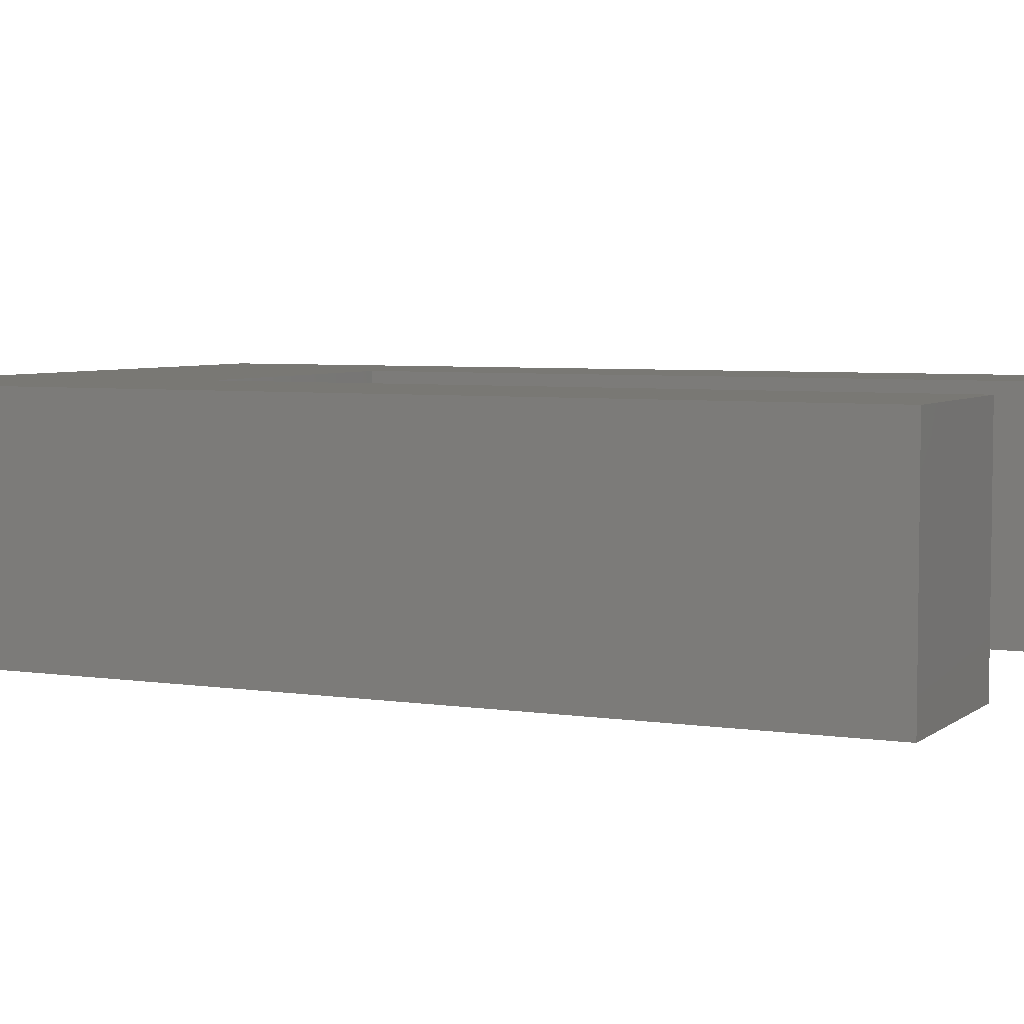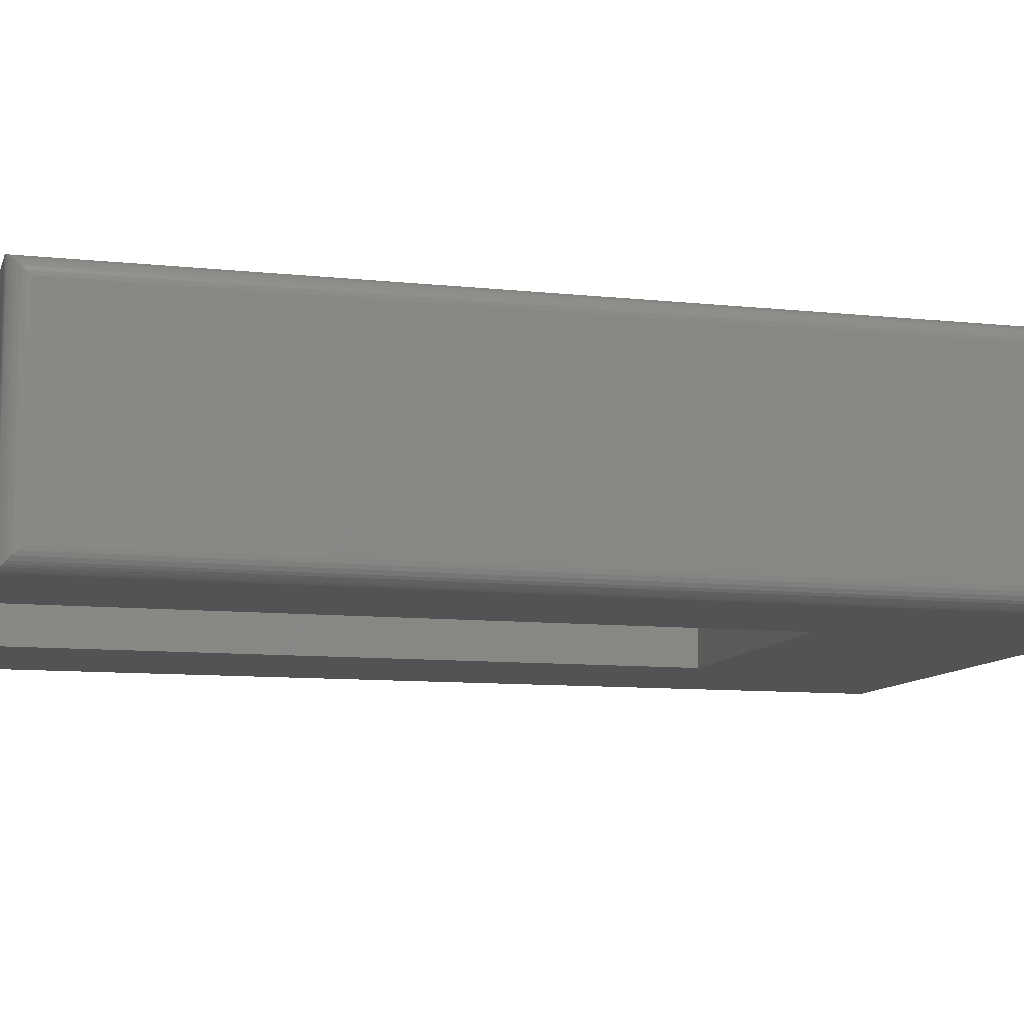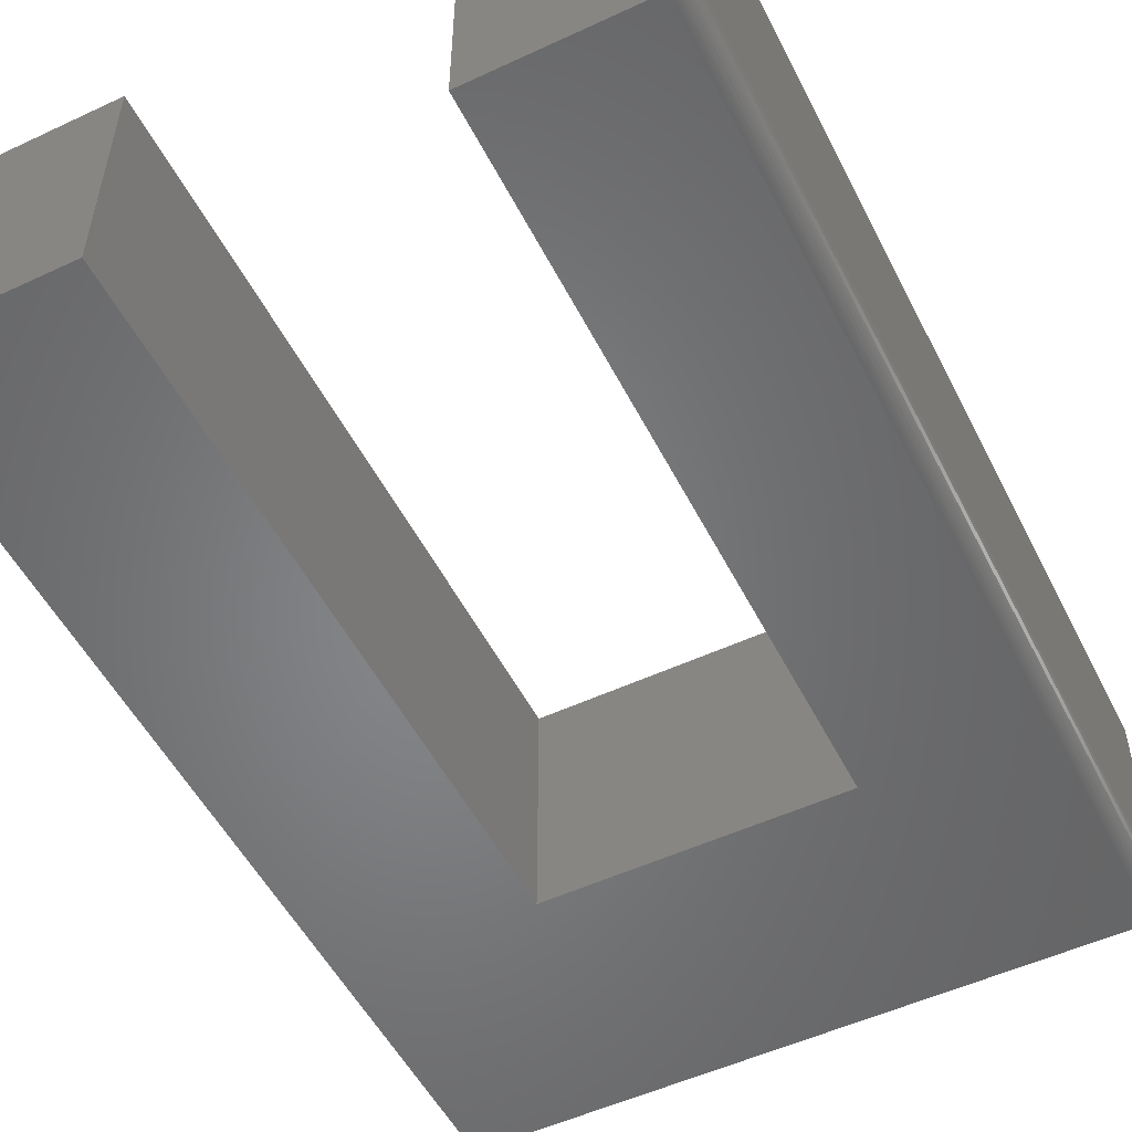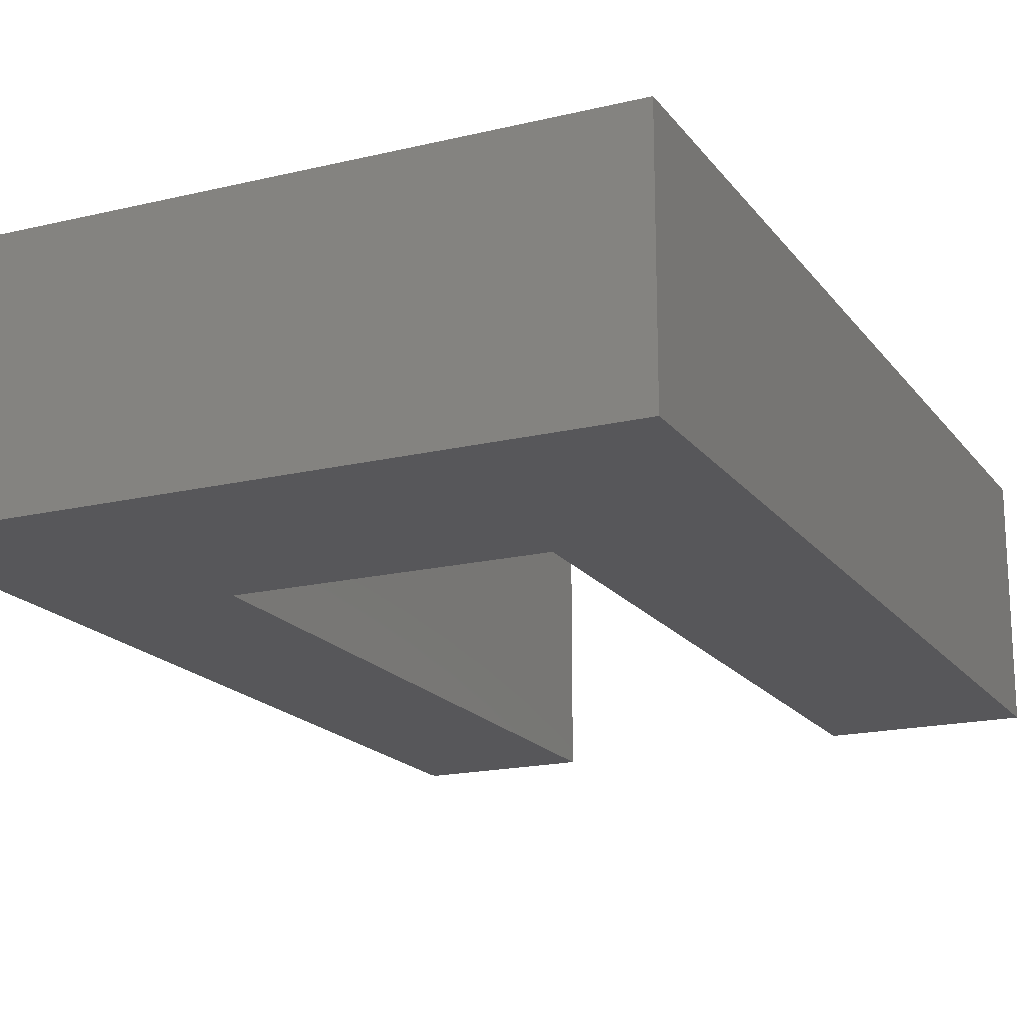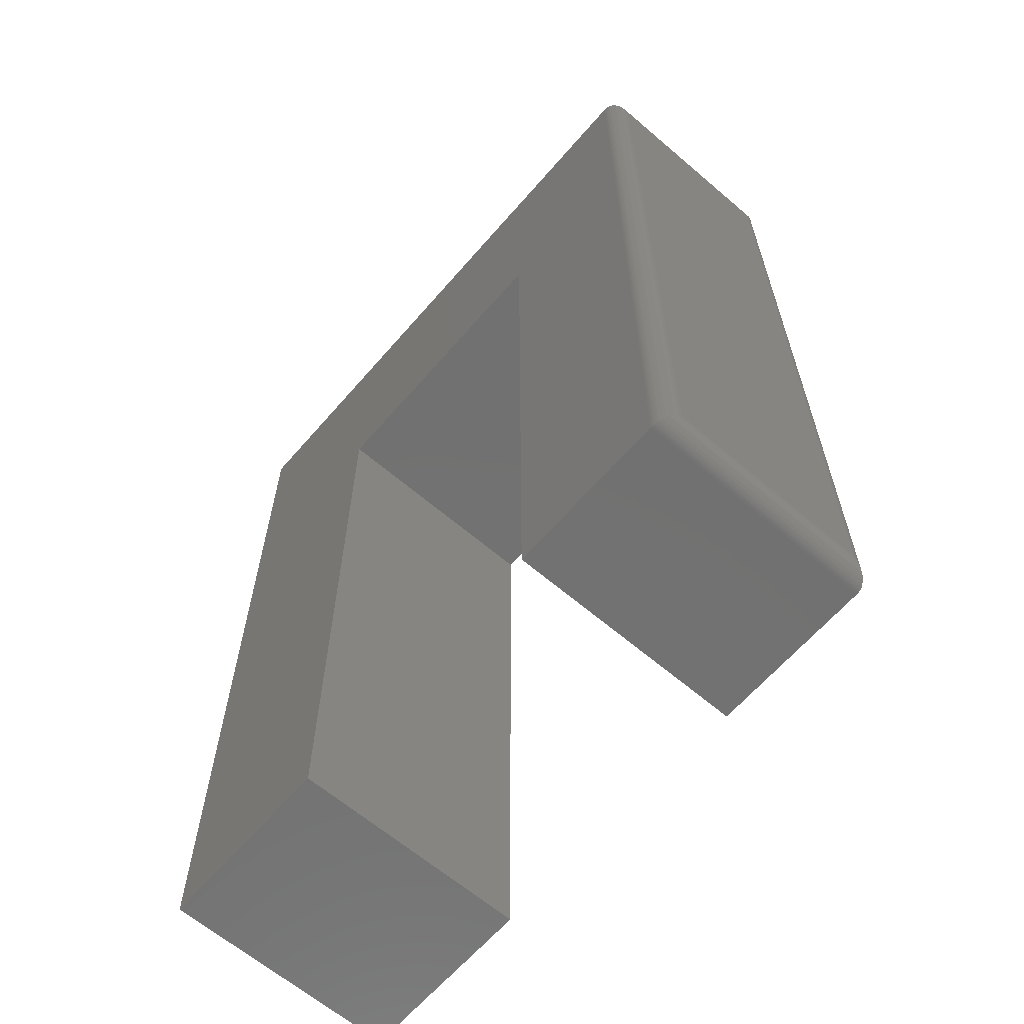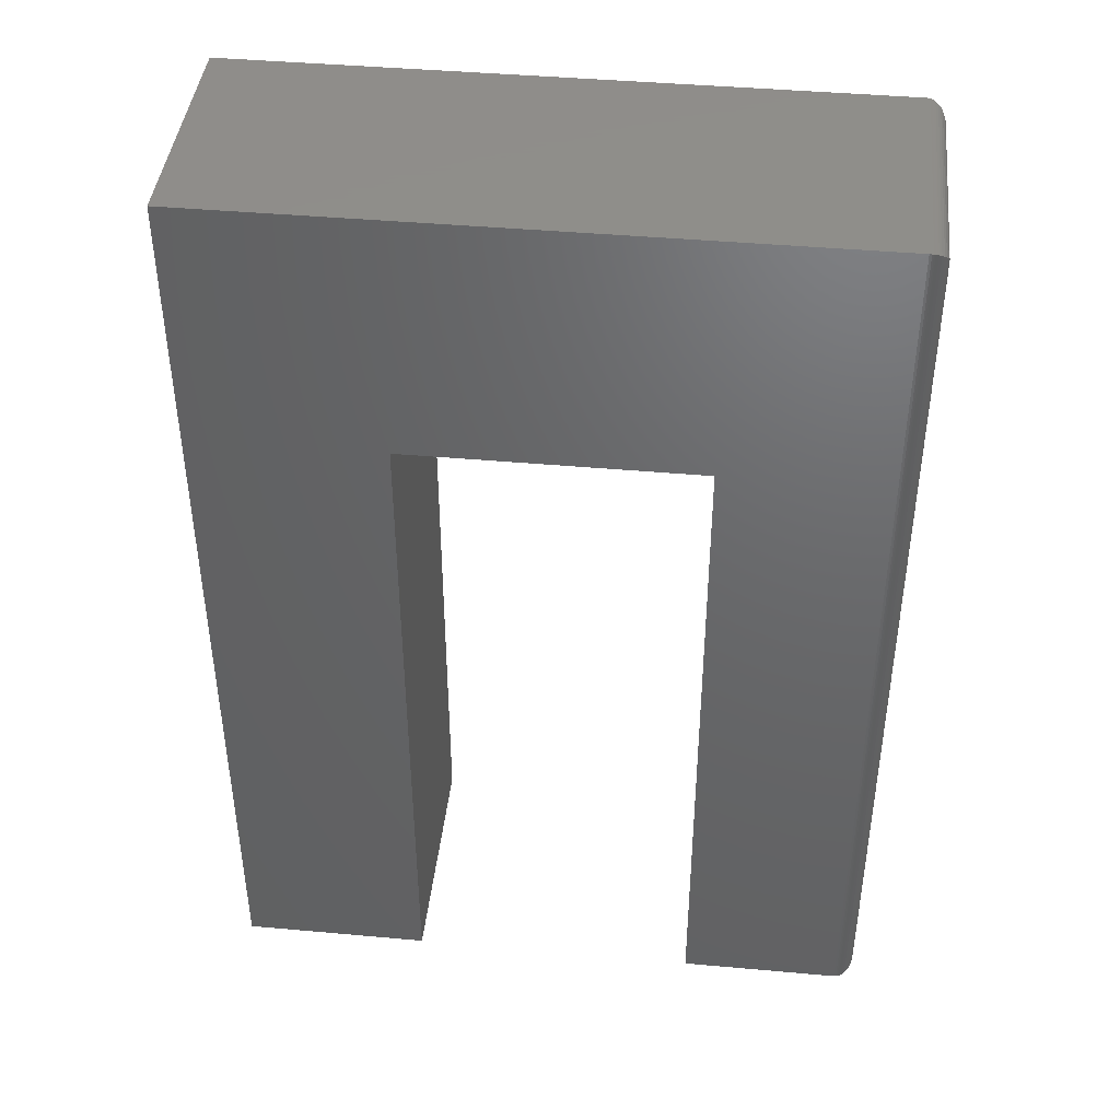
<metadata>
{"format":"stl","ext":"stl","renderer":"f3d","projection":"perspective","resolution":1024,"background":"white","views":[{"elev":5.0,"azim":-64.2,"up":"+Z"},{"elev":-9.8,"azim":74.5,"up":"+Z"},{"elev":-52.6,"azim":26.6,"up":"+Z"},{"elev":-18.1,"azim":-155.0,"up":"+Z"},{"elev":-63.6,"azim":49.2,"up":"+Y"},{"elev":42.8,"azim":6.1,"up":"+Y"}]}
</metadata>
<code>
# stl→obj: 60 verts, 116 faces
v -0.4141 -0.4375 0.2969
v -0.1766 -0.4375 0.2969
v -0.4141 0.75 0.2969
v -0.1766 0.4375 0.2969
v 0.3875 0.75 0.2969
v 0.1859 0.4375 0.2969
v 0.3875 -0.4375 0.2969
v 0.1859 -0.4375 0.2969
v -0.4141 0.75 0
v -0.1766 -0.4375 0
v -0.4141 -0.4375 0
v -0.1766 0.4375 0
v 0.3875 0.75 0
v 0.1859 0.4375 0
v 0.3875 -0.4375 0
v 0.1859 -0.4375 0
v 0.4109 -0.4141 0.2734
v 0.4109 -0.4141 0.02344
v 0.4109 0.7266 0.2734
v 0.4109 0.7266 0.02344
v 0.4104 -0.4189 0.01858
v 0.4104 0.7314 0.01858
v 0.3976 -0.4352 0.002303
v 0.4009 0.7458 0.004216
v 0.4009 -0.4333 0.004216
v 0.4038 0.7434 0.006629
v 0.4038 -0.4309 0.006629
v 0.4063 0.7405 0.009469
v 0.4063 -0.428 0.009469
v 0.4089 0.7361 0.0139
v 0.4089 -0.4236 0.0139
v 0.3904 -0.4373 0.0001798
v 0.3904 0.7498 0.0001798
v 0.3923 -0.437 0.0004912
v 0.3923 0.7495 0.0004912
v 0.3941 -0.4366 0.0009455
v 0.3941 0.7491 0.0009455
v 0.3959 -0.4359 0.00156
v 0.3959 0.7484 0.00156
v 0.3976 0.7477 0.002303
v 0.4104 0.7314 0.2783
v 0.4009 0.7458 0.2927
v 0.4038 0.7434 0.2902
v 0.4063 0.7405 0.2874
v 0.4089 0.7361 0.283
v 0.3904 0.7498 0.2967
v 0.3923 0.7495 0.2964
v 0.3941 0.7491 0.2959
v 0.3959 0.7484 0.2953
v 0.3976 0.7477 0.2946
v 0.4104 -0.4189 0.2783
v 0.4089 -0.4236 0.283
v 0.4063 -0.428 0.2874
v 0.4038 -0.4309 0.2902
v 0.4009 -0.4333 0.2927
v 0.3904 -0.4373 0.2967
v 0.3923 -0.437 0.2964
v 0.3941 -0.4366 0.2959
v 0.3959 -0.4359 0.2953
v 0.3976 -0.4352 0.2946
f 1 2 3
f 3 2 4
f 3 4 5
f 5 4 6
f 5 6 7
f 7 6 8
f 9 10 11
f 10 9 12
f 12 9 13
f 12 13 14
f 14 13 15
f 14 15 16
f 5 13 3
f 3 13 9
f 17 18 19
f 19 18 20
f 8 16 7
f 7 16 15
f 20 21 22
f 20 18 21
f 23 24 25
f 25 24 26
f 25 26 27
f 27 26 28
f 27 28 29
f 29 28 30
f 29 30 31
f 31 30 22
f 31 22 21
f 15 13 32
f 32 13 33
f 32 33 34
f 34 33 35
f 34 35 36
f 36 35 37
f 36 37 38
f 38 37 39
f 38 39 23
f 23 39 40
f 23 40 24
f 19 22 41
f 19 20 22
f 40 42 24
f 24 42 43
f 24 43 26
f 26 43 44
f 26 44 28
f 28 44 45
f 28 45 30
f 30 45 41
f 30 41 22
f 13 5 33
f 33 5 46
f 33 46 35
f 35 46 47
f 35 47 37
f 37 47 48
f 37 48 39
f 39 48 49
f 39 49 40
f 40 49 50
f 40 50 42
f 17 41 51
f 17 19 41
f 51 41 45
f 51 45 52
f 52 45 44
f 52 44 53
f 53 44 43
f 53 43 54
f 54 43 42
f 54 42 55
f 55 42 50
f 5 7 46
f 46 7 56
f 46 56 47
f 47 56 57
f 47 57 48
f 48 57 58
f 48 58 49
f 49 58 59
f 49 59 50
f 50 59 60
f 50 60 55
f 18 51 21
f 18 17 51
f 21 51 52
f 21 52 31
f 31 52 53
f 31 53 29
f 29 53 54
f 29 54 27
f 27 54 55
f 27 55 25
f 25 55 60
f 7 15 56
f 56 15 32
f 56 32 57
f 57 32 34
f 57 34 58
f 58 34 36
f 58 36 59
f 59 36 38
f 59 38 60
f 60 38 23
f 60 23 25
f 3 9 1
f 1 9 11
f 6 14 8
f 8 14 16
f 4 12 6
f 6 12 14
f 2 10 4
f 4 10 12
f 1 11 2
f 2 11 10

</code>
